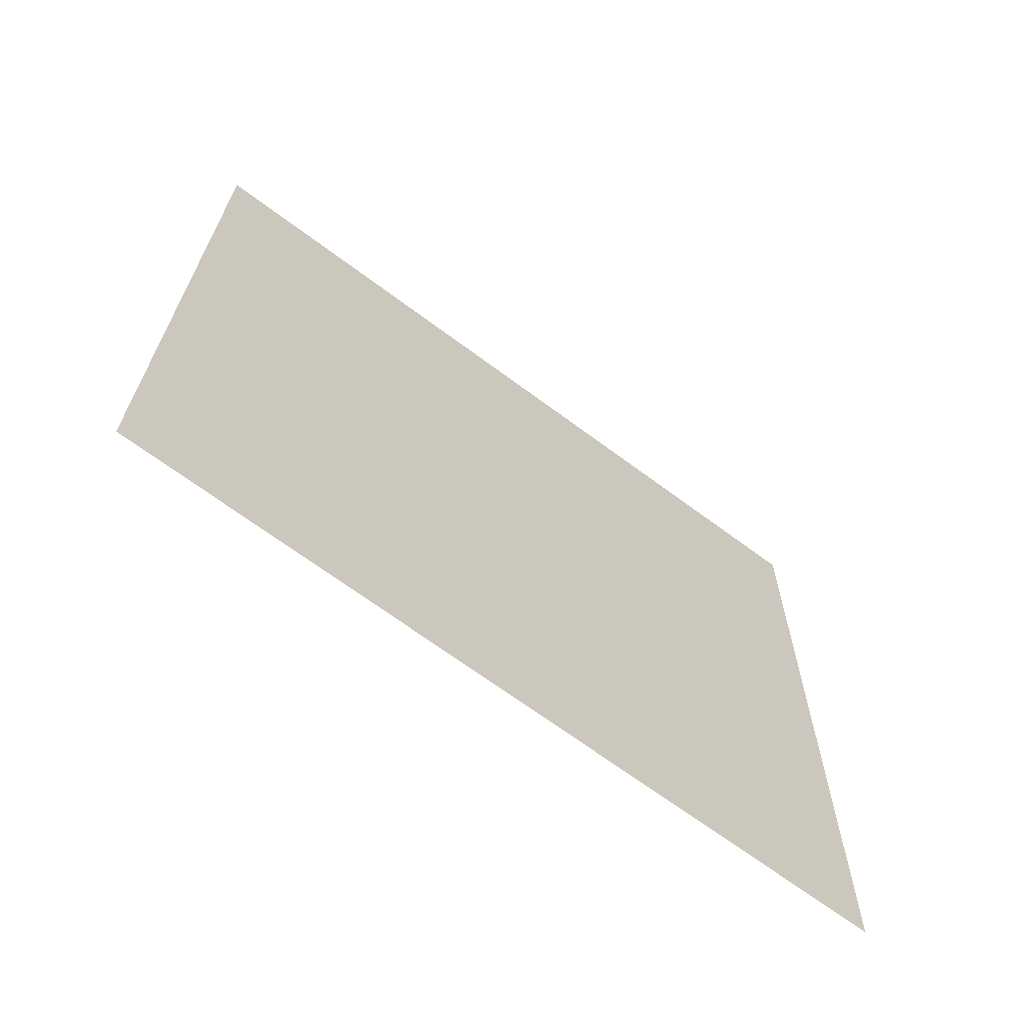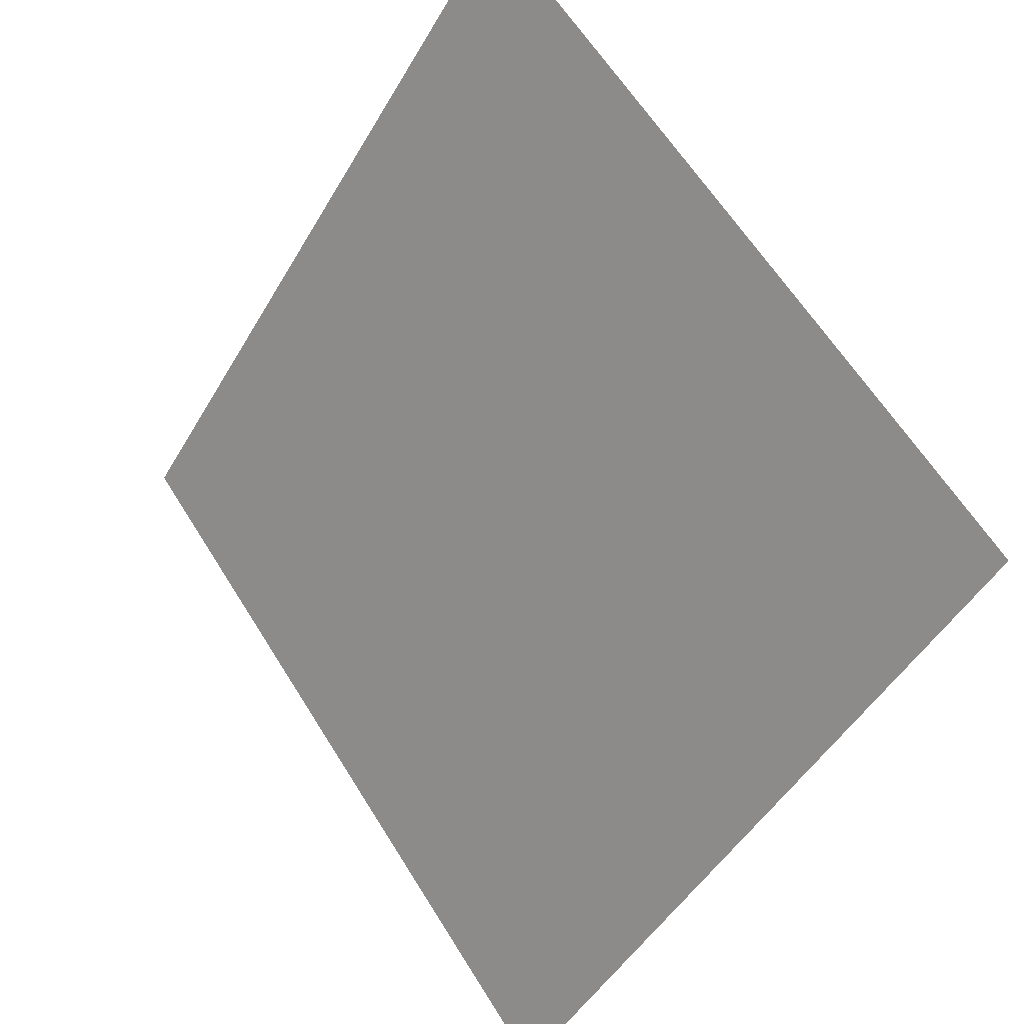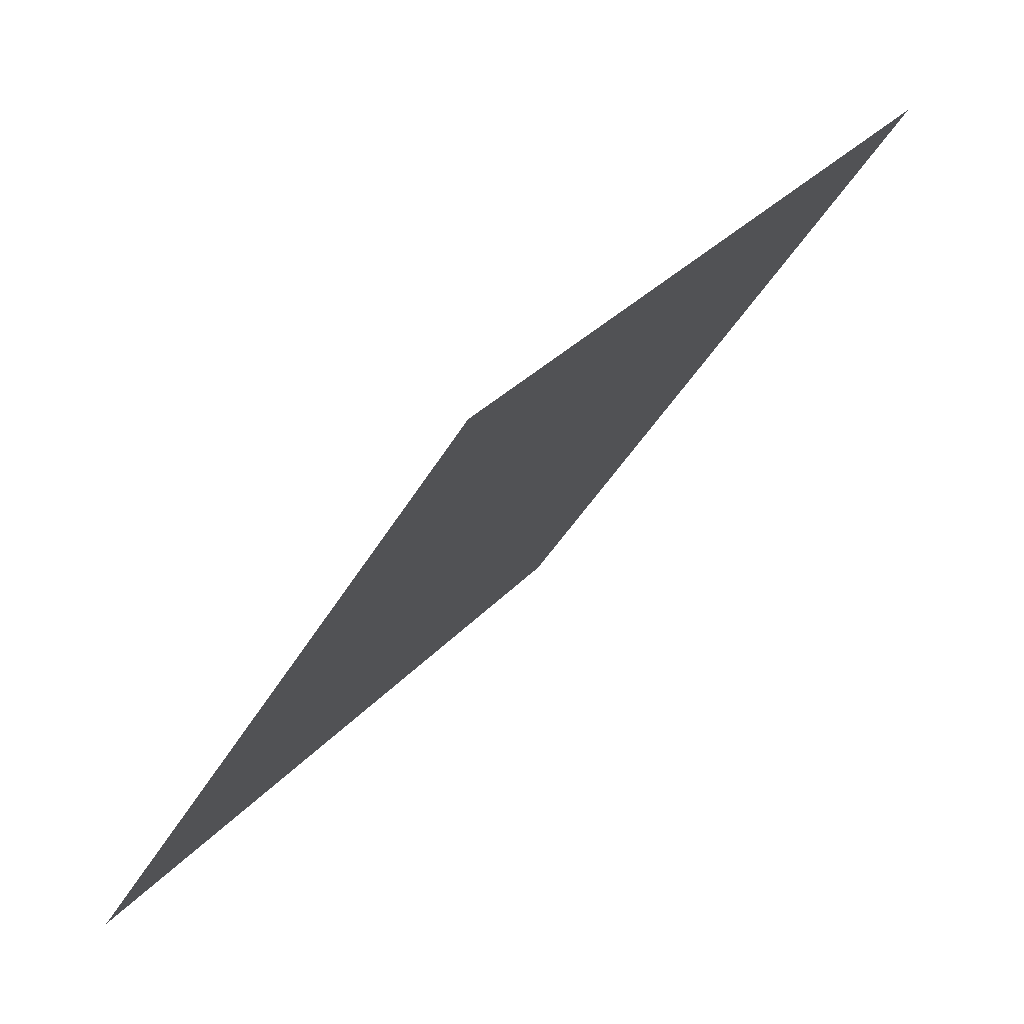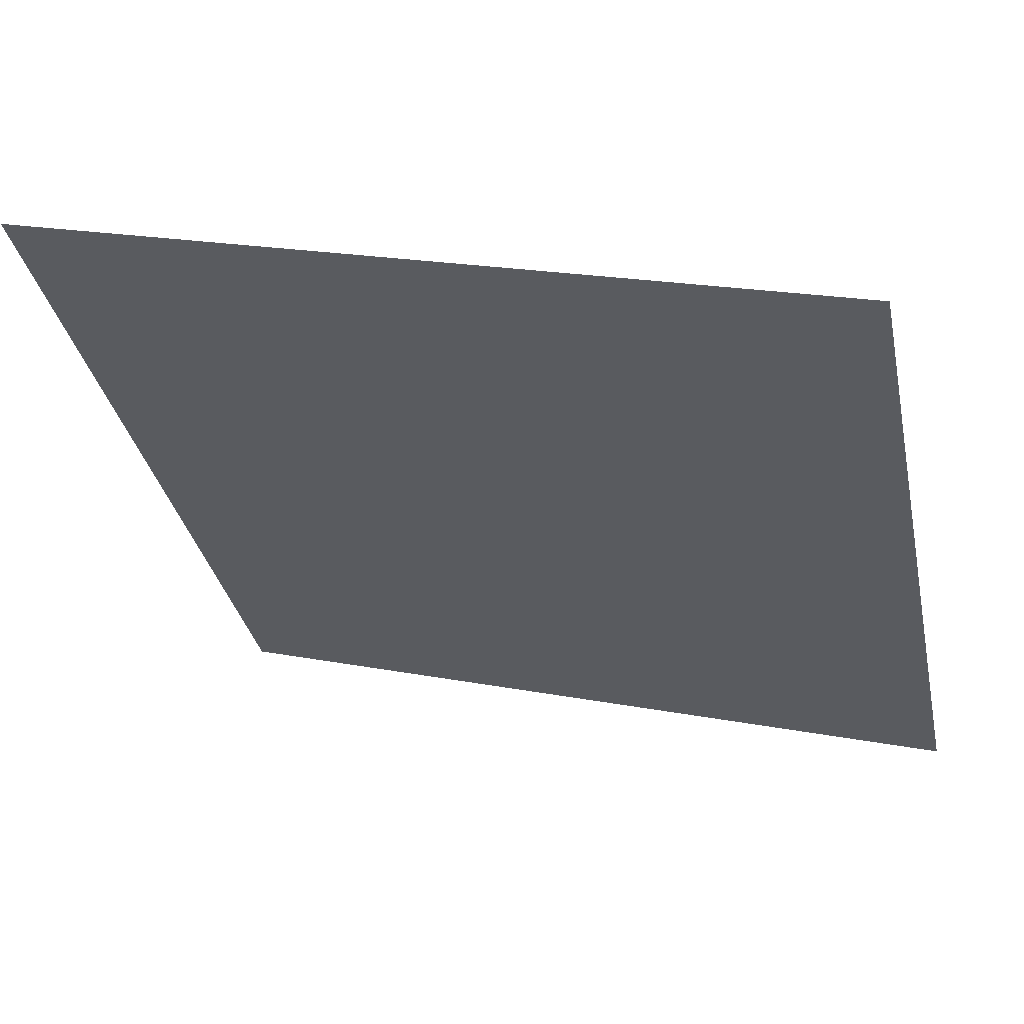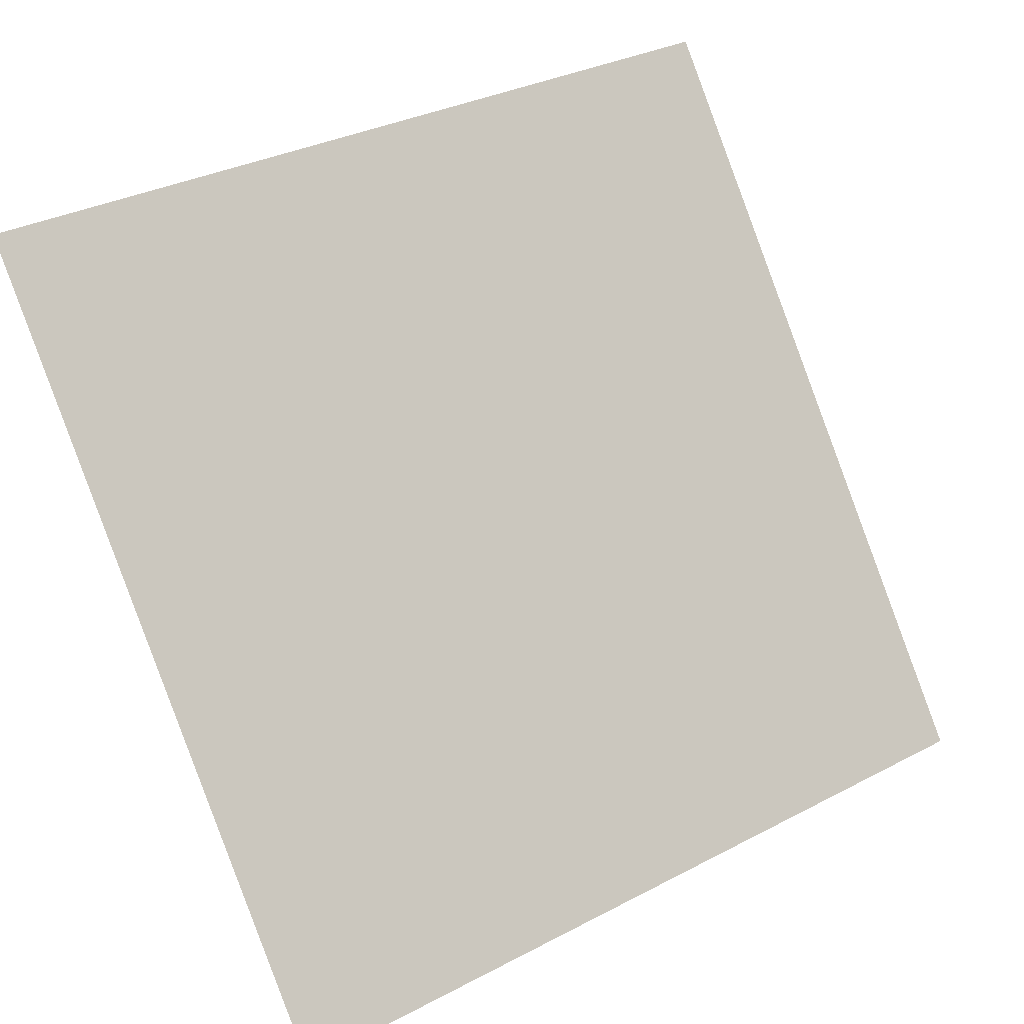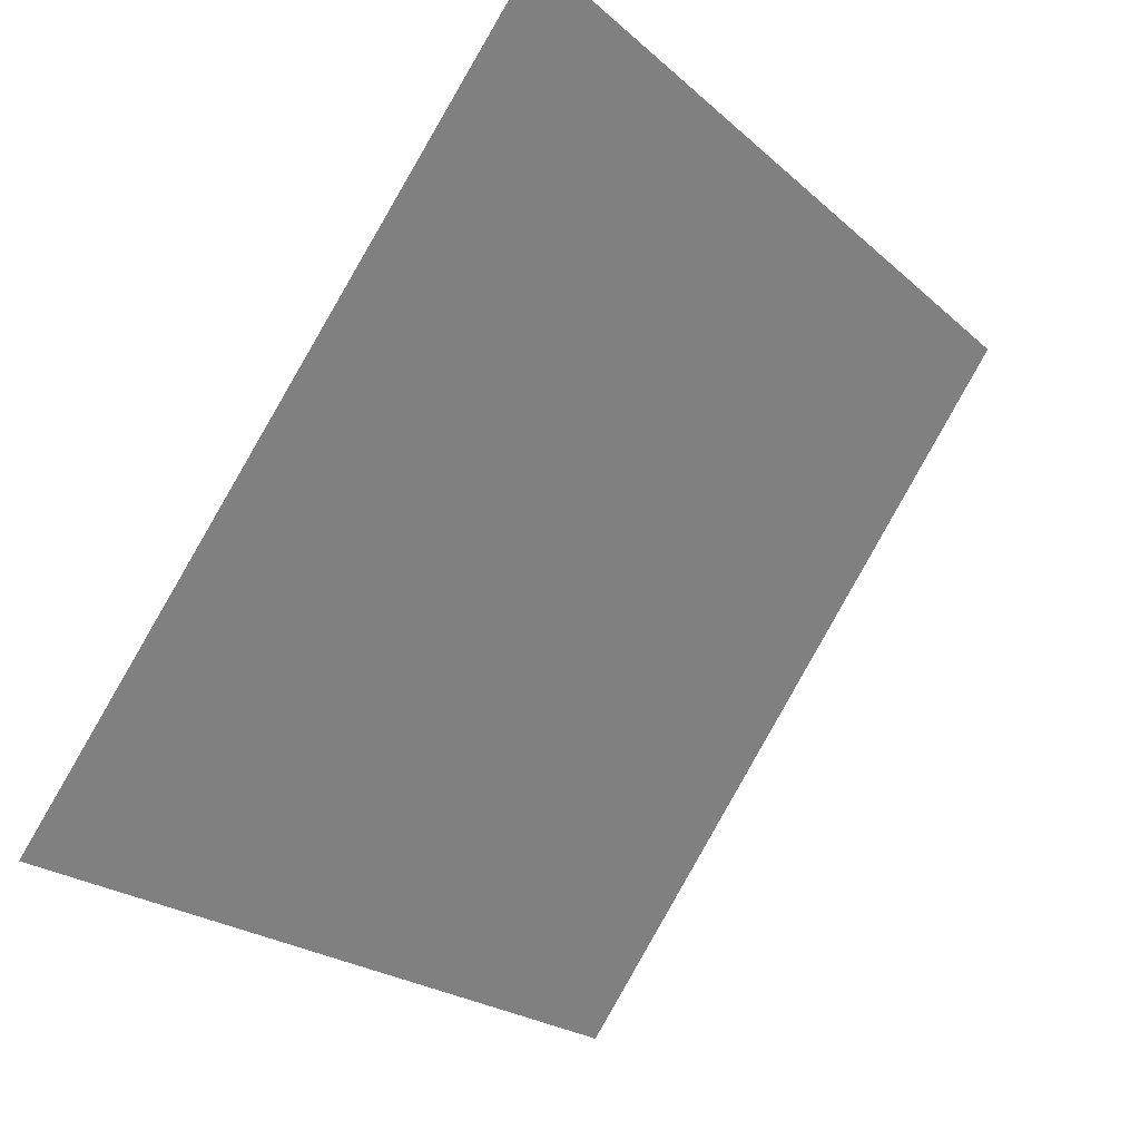
<metadata>
{"format":"obj","ext":"obj","renderer":"f3d","projection":"perspective","resolution":1024,"background":"white","views":[{"elev":21.6,"azim":90.9,"up":"+Y"},{"elev":-47.6,"azim":-120.3,"up":"+Z"},{"elev":-41.9,"azim":61.6,"up":"+Z"},{"elev":22.1,"azim":-162.1,"up":"+Z"},{"elev":33.8,"azim":-37.2,"up":"+Z"},{"elev":-22.8,"azim":122.6,"up":"+Z"}]}
</metadata>
<code>
v 0.05143 0.7454 0.4541
v 0.04487 0.7456 0.4542
v 0.04499 0.7495 0.4594
v 0.05155 0.7493 0.4594
f 4 3 2 1

</code>
